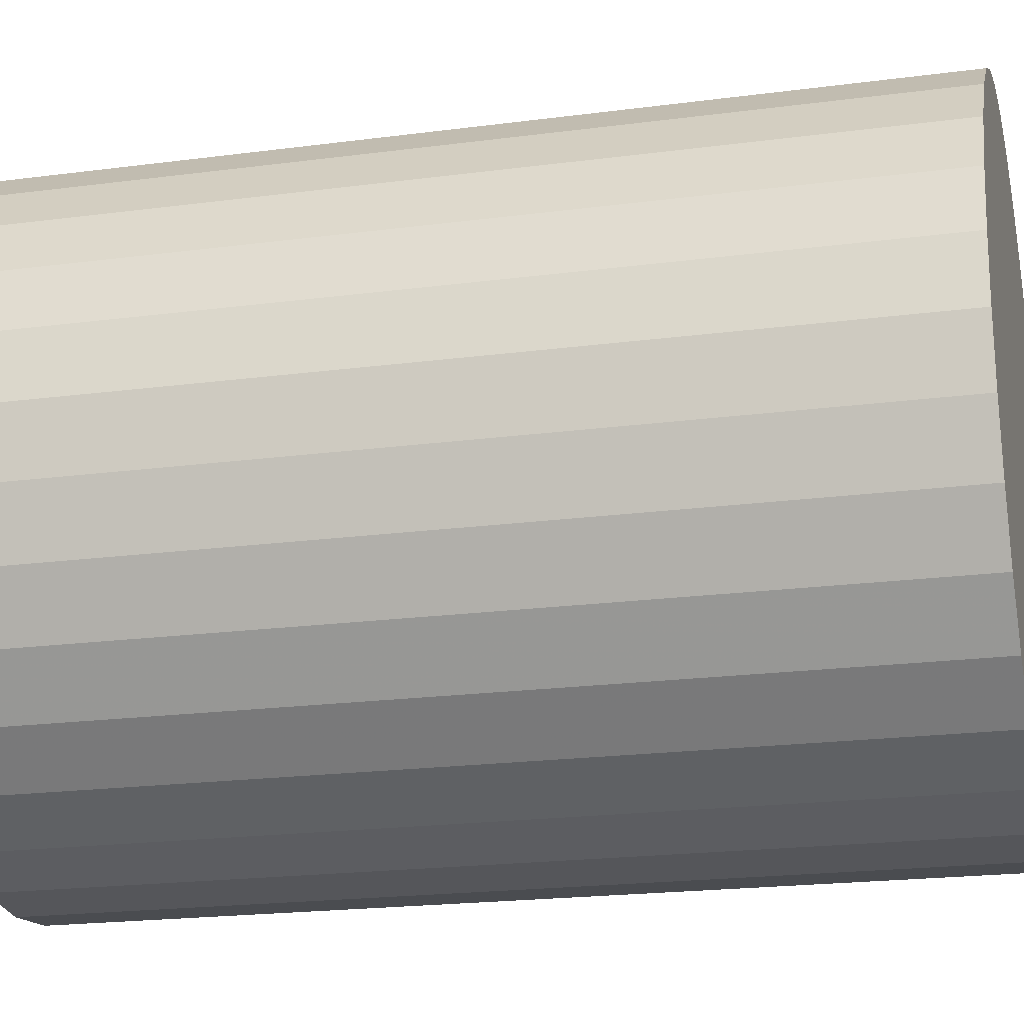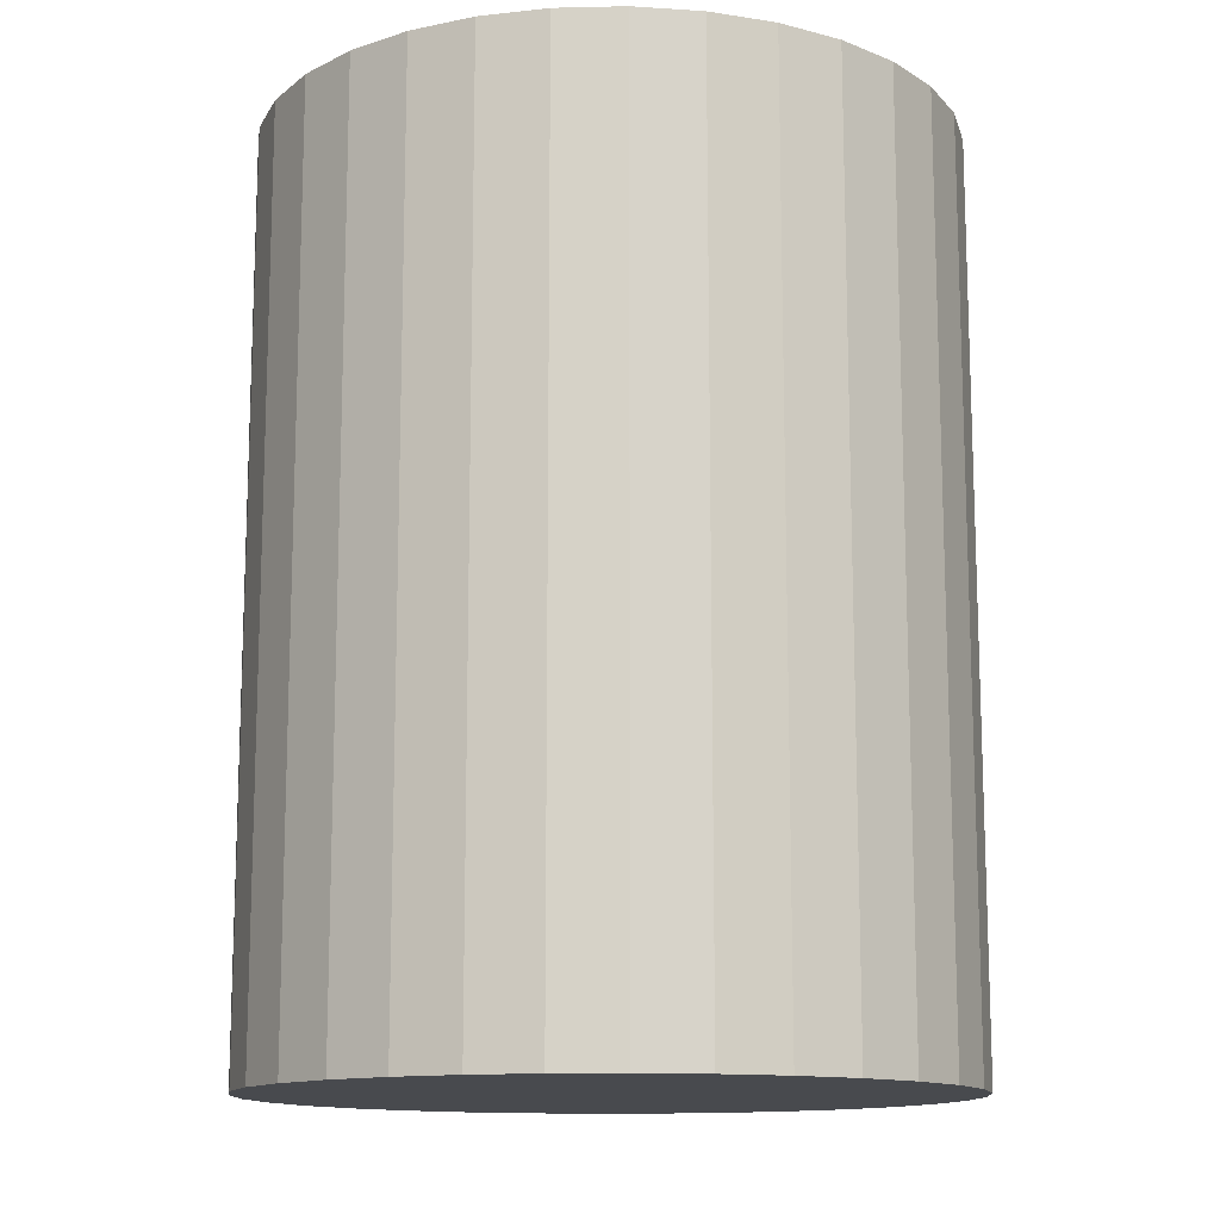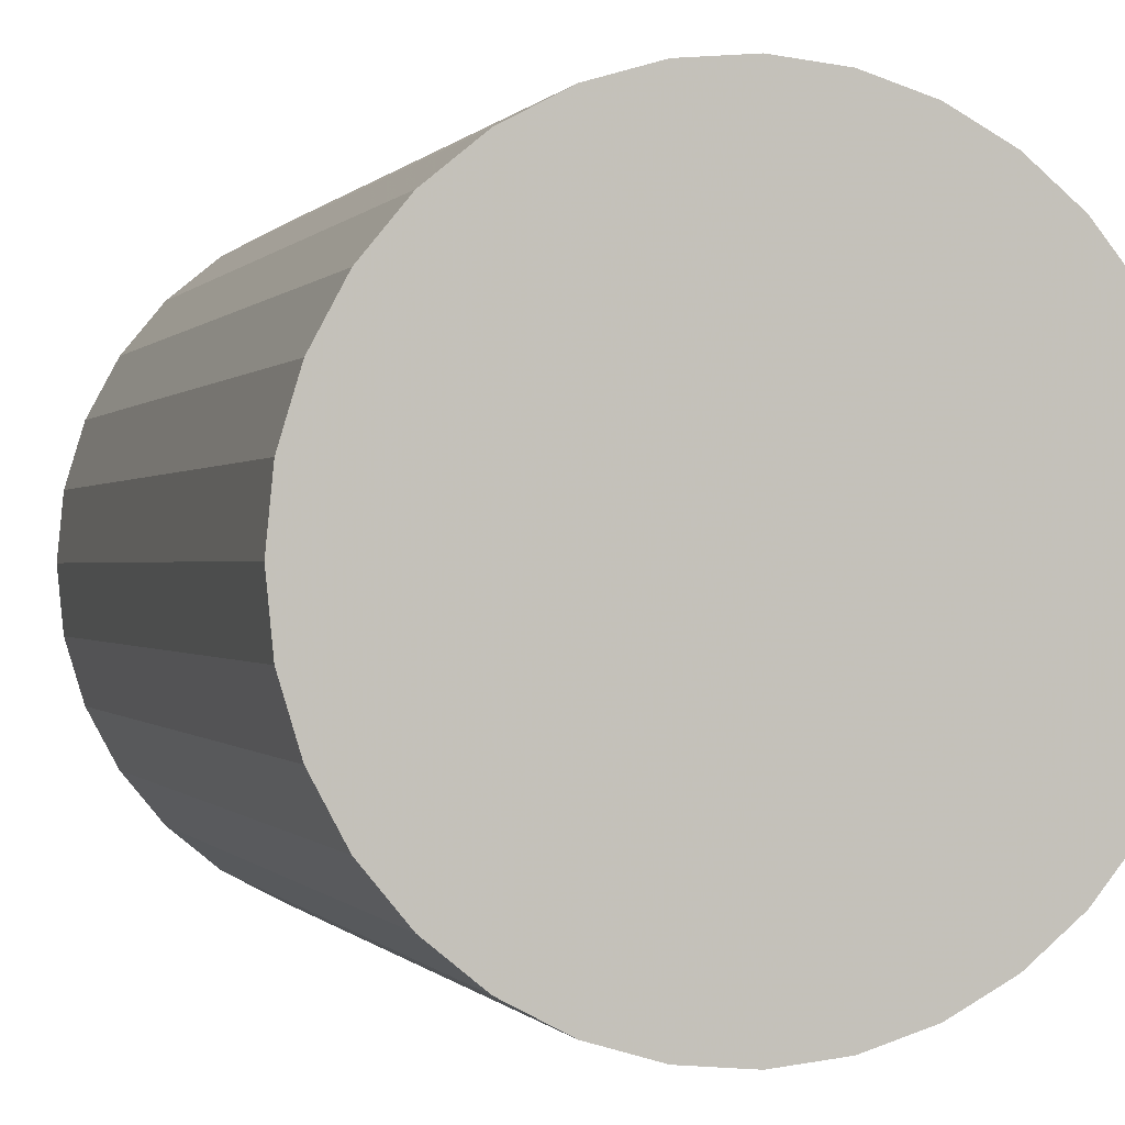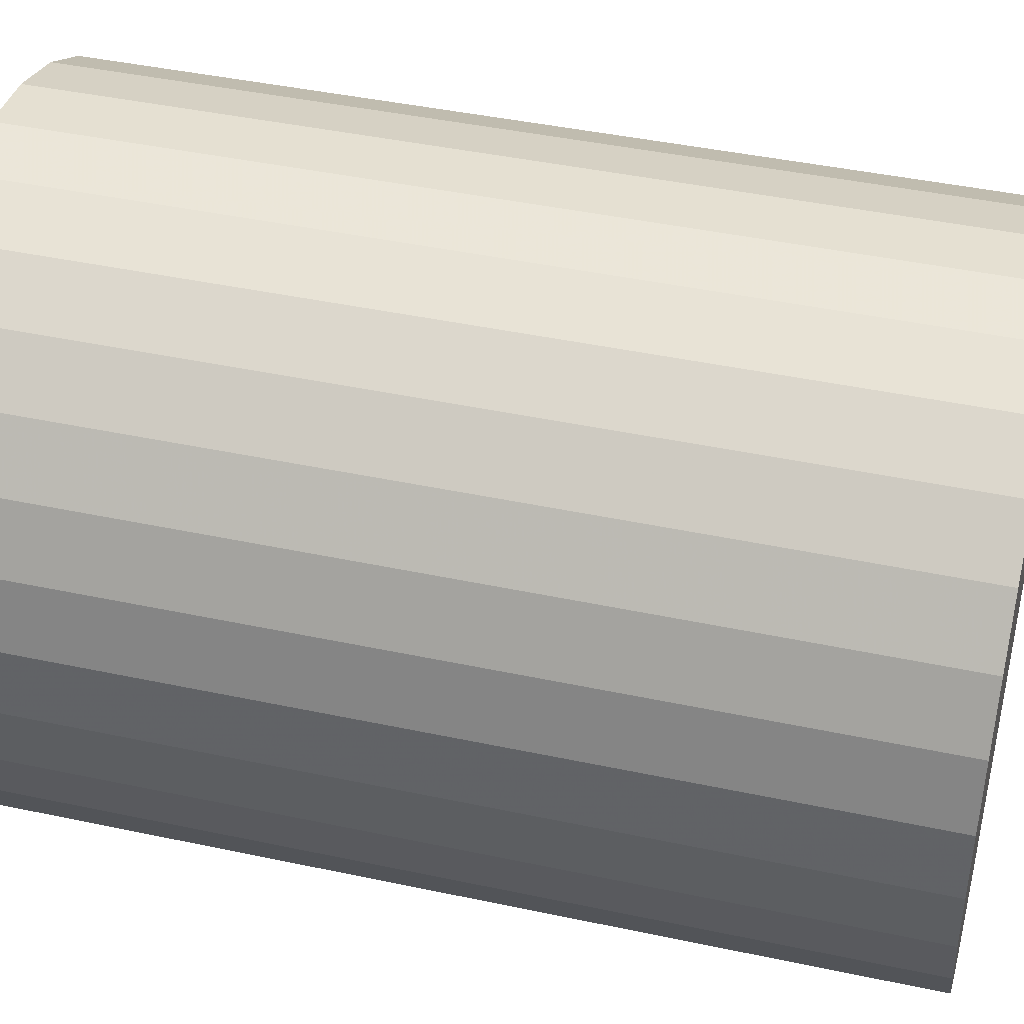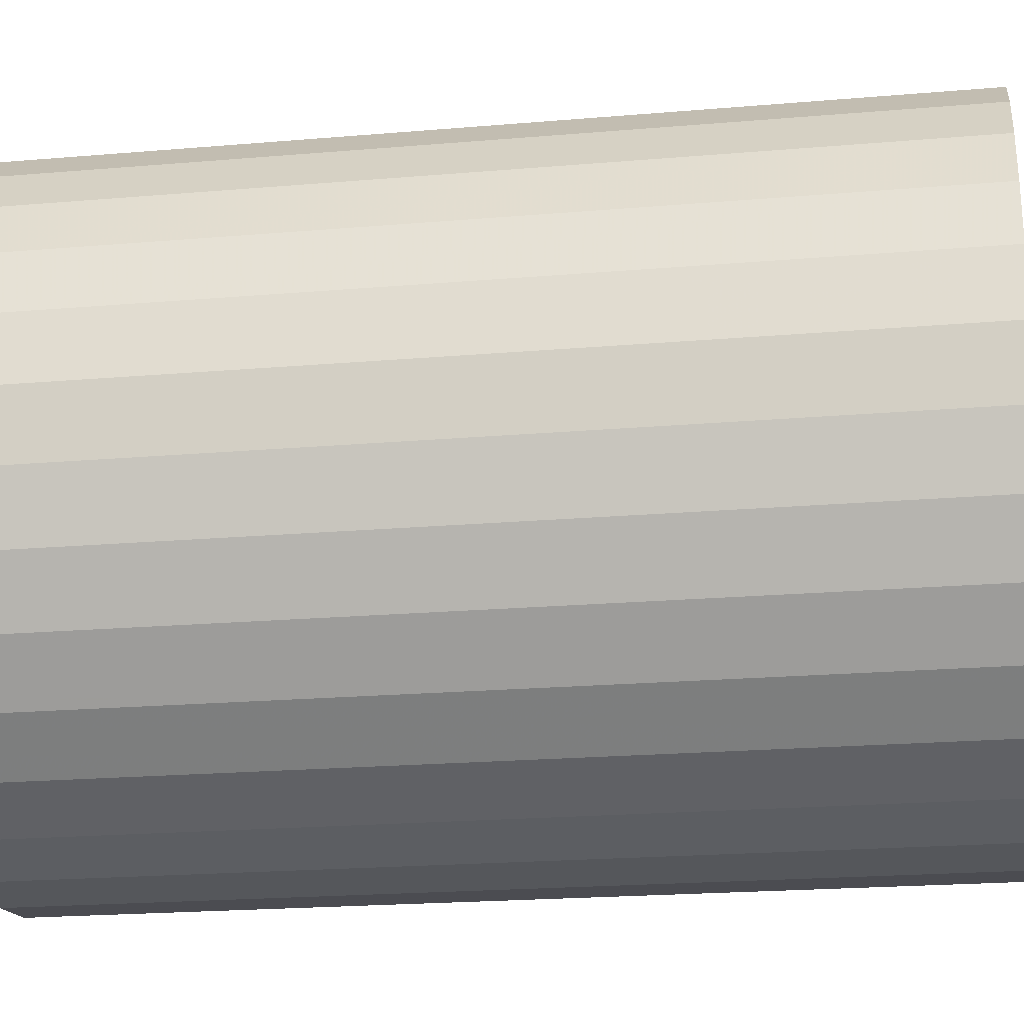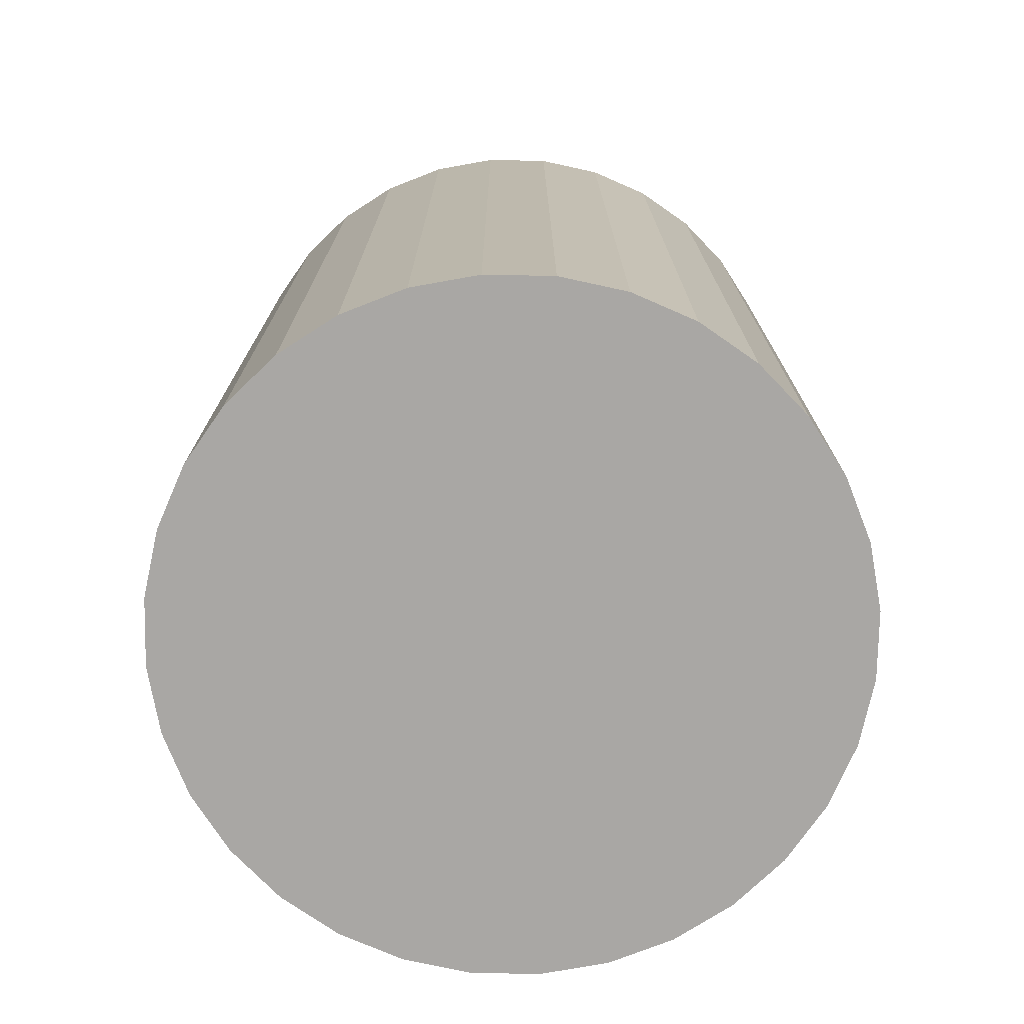
<metadata>
{"format":"obj","ext":"obj","renderer":"f3d","projection":"perspective","resolution":1024,"background":"white","views":[{"elev":-20.5,"azim":103.5,"up":"+Y"},{"elev":-13.1,"azim":177.3,"up":"+Z"},{"elev":-0.1,"azim":-17.5,"up":"+Y"},{"elev":42.7,"azim":-75.7,"up":"+Y"},{"elev":-21.0,"azim":-81.2,"up":"+Y"},{"elev":-74.8,"azim":38.3,"up":"+Z"}]}
</metadata>
<code>
v 0 0 -0.02855
v 0.0217 0 -0.02855
v 0.0217 0 0.02855
v 0 0 0.02855
v 0.02129 0.004234 -0.02855
v 0.02129 0.004234 0.02855
v 0.02005 0.008306 -0.02855
v 0.02005 0.008306 0.02855
v 0.01805 0.01206 -0.02855
v 0.01805 0.01206 0.02855
v 0.01535 0.01535 -0.02855
v 0.01535 0.01535 0.02855
v 0.01206 0.01805 -0.02855
v 0.01206 0.01805 0.02855
v 0.008306 0.02005 -0.02855
v 0.008306 0.02005 0.02855
v 0.004234 0.02129 -0.02855
v 0.004234 0.02129 0.02855
v 0 0.0217 -0.02855
v 0 0.0217 0.02855
v -0.004234 0.02129 -0.02855
v -0.004234 0.02129 0.02855
v -0.008306 0.02005 -0.02855
v -0.008306 0.02005 0.02855
v -0.01206 0.01805 -0.02855
v -0.01206 0.01805 0.02855
v -0.01535 0.01535 -0.02855
v -0.01535 0.01535 0.02855
v -0.01805 0.01206 -0.02855
v -0.01805 0.01206 0.02855
v -0.02005 0.008306 -0.02855
v -0.02005 0.008306 0.02855
v -0.02129 0.004234 -0.02855
v -0.02129 0.004234 0.02855
v -0.0217 0 -0.02855
v -0.0217 0 0.02855
v -0.02129 -0.004234 -0.02855
v -0.02129 -0.004234 0.02855
v -0.02005 -0.008306 -0.02855
v -0.02005 -0.008306 0.02855
v -0.01805 -0.01206 -0.02855
v -0.01805 -0.01206 0.02855
v -0.01535 -0.01535 -0.02855
v -0.01535 -0.01535 0.02855
v -0.01206 -0.01805 -0.02855
v -0.01206 -0.01805 0.02855
v -0.008306 -0.02005 -0.02855
v -0.008306 -0.02005 0.02855
v -0.004234 -0.02129 -0.02855
v -0.004234 -0.02129 0.02855
v -0 -0.0217 -0.02855
v -0 -0.0217 0.02855
v 0.004234 -0.02129 -0.02855
v 0.004234 -0.02129 0.02855
v 0.008306 -0.02005 -0.02855
v 0.008306 -0.02005 0.02855
v 0.01206 -0.01805 -0.02855
v 0.01206 -0.01805 0.02855
v 0.01535 -0.01535 -0.02855
v 0.01535 -0.01535 0.02855
v 0.01805 -0.01206 -0.02855
v 0.01805 -0.01206 0.02855
v 0.02005 -0.008306 -0.02855
v 0.02005 -0.008306 0.02855
v 0.02129 -0.004234 -0.02855
v 0.02129 -0.004234 0.02855
f 2 1 5
f 2 5 3
f 3 5 6
f 3 6 4
f 5 1 7
f 5 7 6
f 6 7 8
f 6 8 4
f 7 1 9
f 7 9 8
f 8 9 10
f 8 10 4
f 9 1 11
f 9 11 10
f 10 11 12
f 10 12 4
f 11 1 13
f 11 13 12
f 12 13 14
f 12 14 4
f 13 1 15
f 13 15 14
f 14 15 16
f 14 16 4
f 15 1 17
f 15 17 16
f 16 17 18
f 16 18 4
f 17 1 19
f 17 19 18
f 18 19 20
f 18 20 4
f 19 1 21
f 19 21 20
f 20 21 22
f 20 22 4
f 21 1 23
f 21 23 22
f 22 23 24
f 22 24 4
f 23 1 25
f 23 25 24
f 24 25 26
f 24 26 4
f 25 1 27
f 25 27 26
f 26 27 28
f 26 28 4
f 27 1 29
f 27 29 28
f 28 29 30
f 28 30 4
f 29 1 31
f 29 31 30
f 30 31 32
f 30 32 4
f 31 1 33
f 31 33 32
f 32 33 34
f 32 34 4
f 33 1 35
f 33 35 34
f 34 35 36
f 34 36 4
f 35 1 37
f 35 37 36
f 36 37 38
f 36 38 4
f 37 1 39
f 37 39 38
f 38 39 40
f 38 40 4
f 39 1 41
f 39 41 40
f 40 41 42
f 40 42 4
f 41 1 43
f 41 43 42
f 42 43 44
f 42 44 4
f 43 1 45
f 43 45 44
f 44 45 46
f 44 46 4
f 45 1 47
f 45 47 46
f 46 47 48
f 46 48 4
f 47 1 49
f 47 49 48
f 48 49 50
f 48 50 4
f 49 1 51
f 49 51 50
f 50 51 52
f 50 52 4
f 51 1 53
f 51 53 52
f 52 53 54
f 52 54 4
f 53 1 55
f 53 55 54
f 54 55 56
f 54 56 4
f 55 1 57
f 55 57 56
f 56 57 58
f 56 58 4
f 57 1 59
f 57 59 58
f 58 59 60
f 58 60 4
f 59 1 61
f 59 61 60
f 60 61 62
f 60 62 4
f 61 1 63
f 61 63 62
f 62 63 64
f 62 64 4
f 63 1 65
f 63 65 64
f 64 65 66
f 64 66 4
f 65 1 2
f 65 2 66
f 66 2 3
f 66 3 4

</code>
